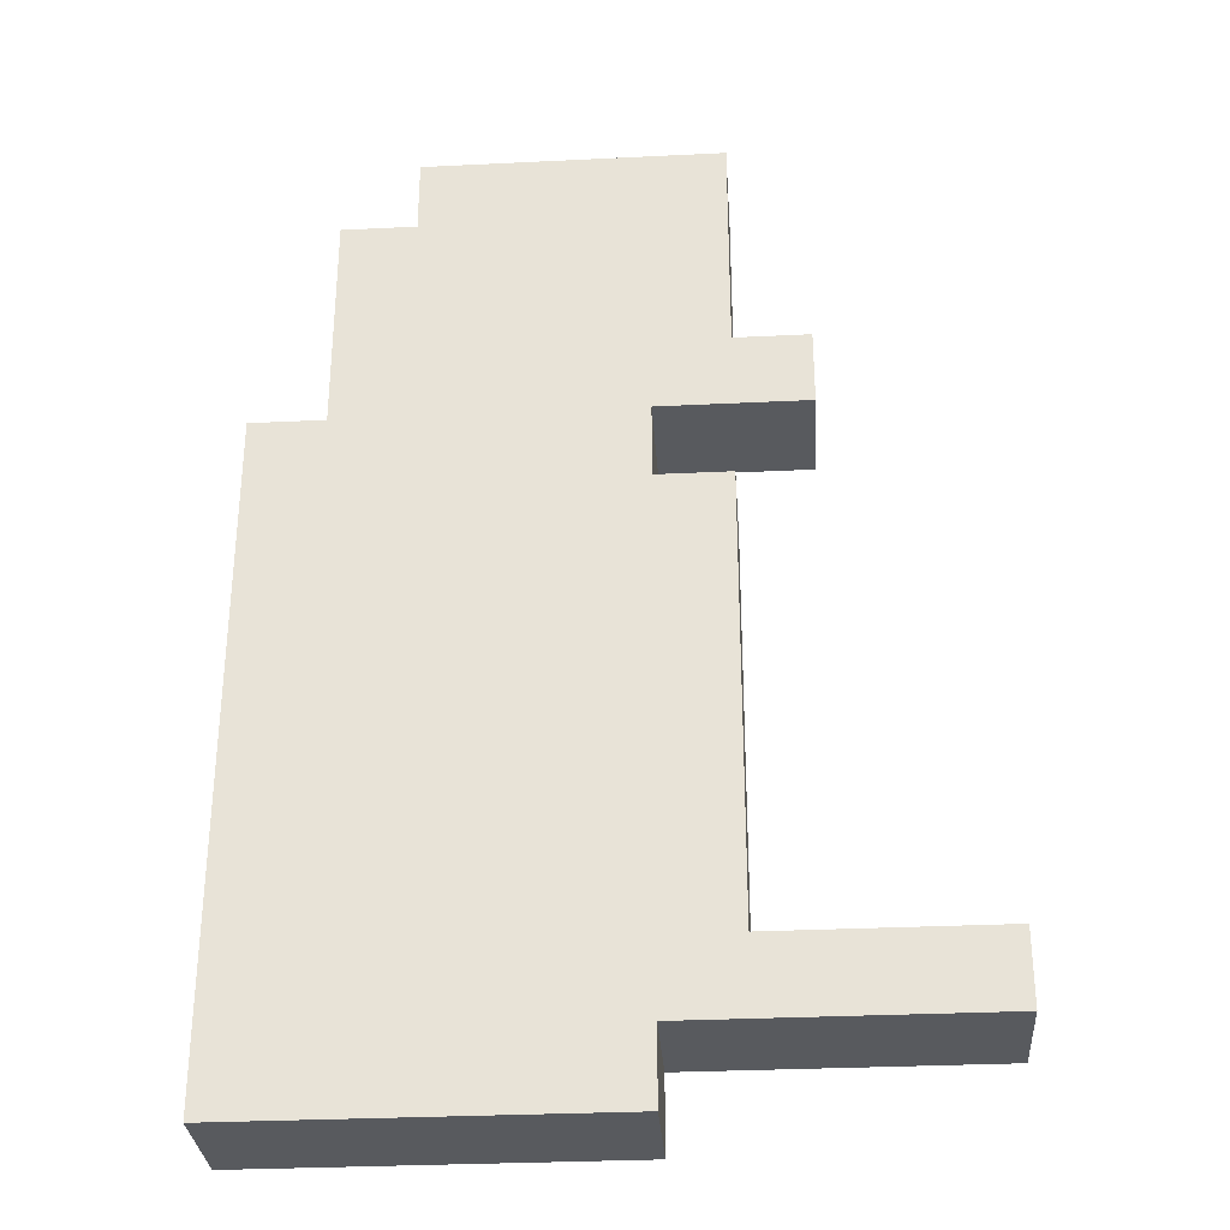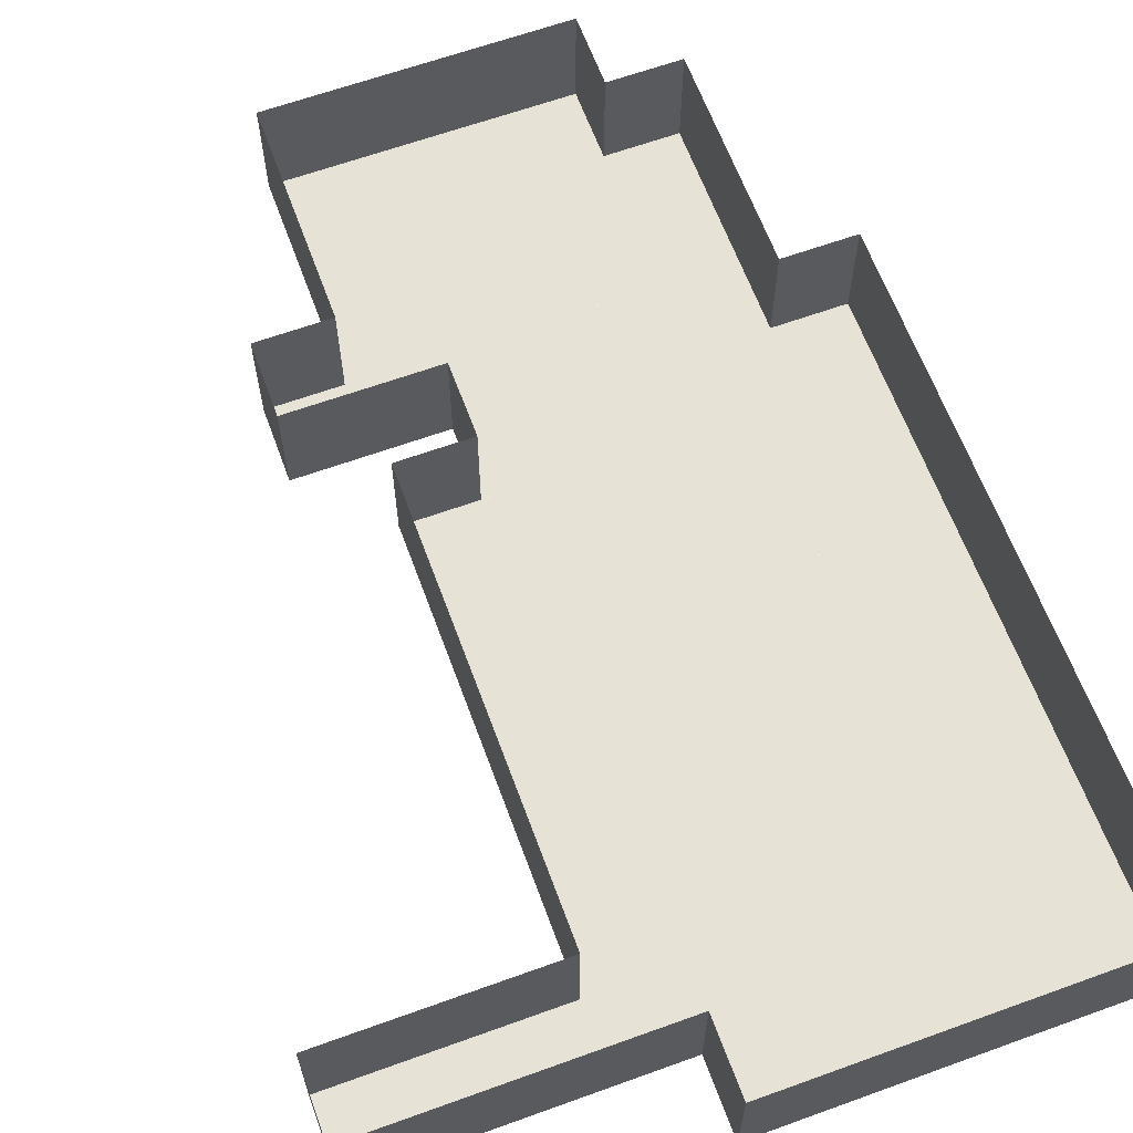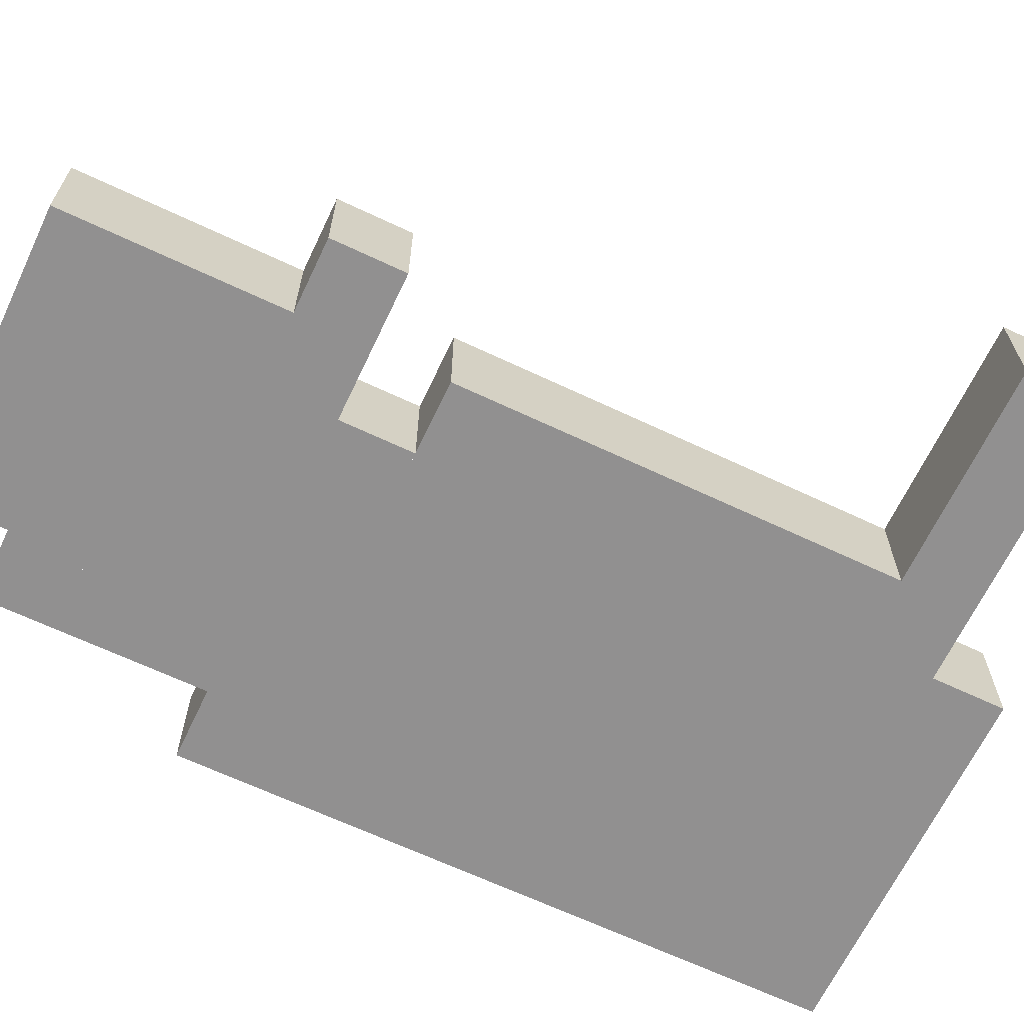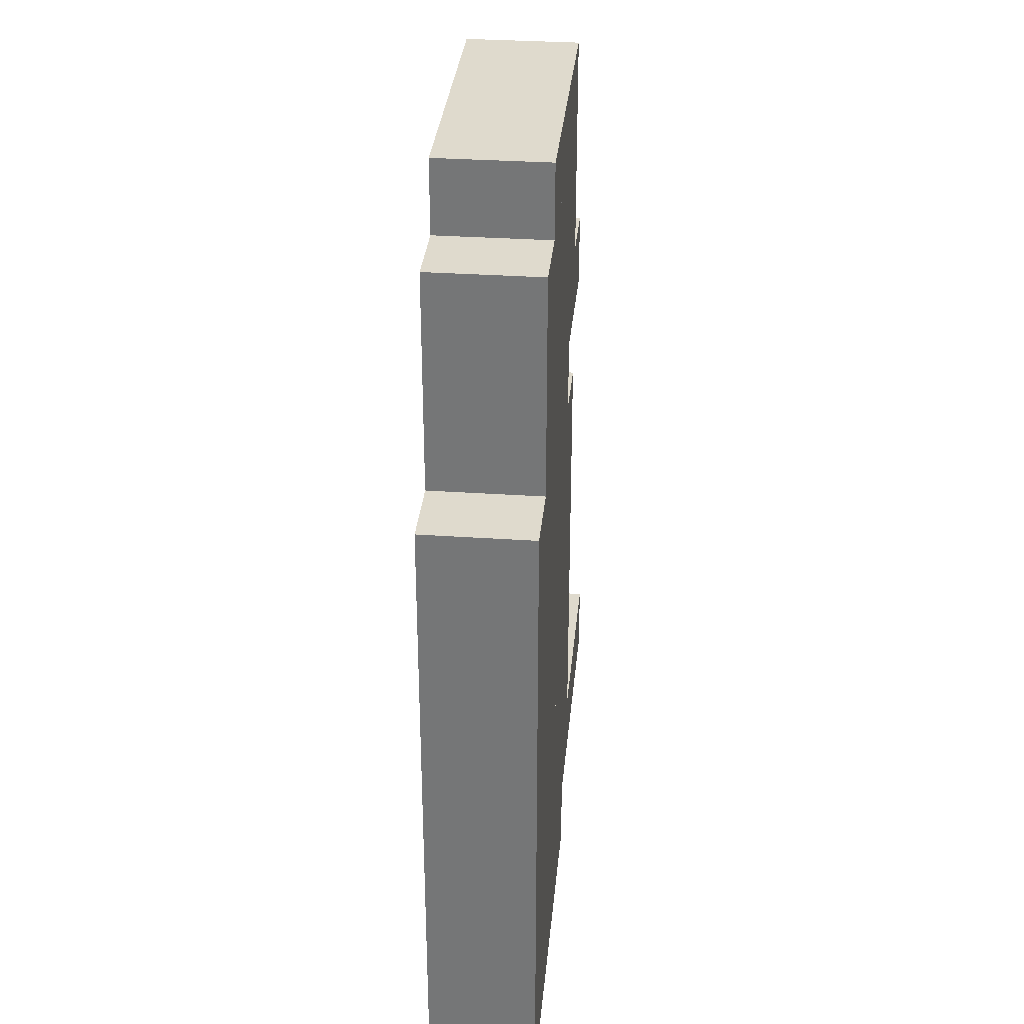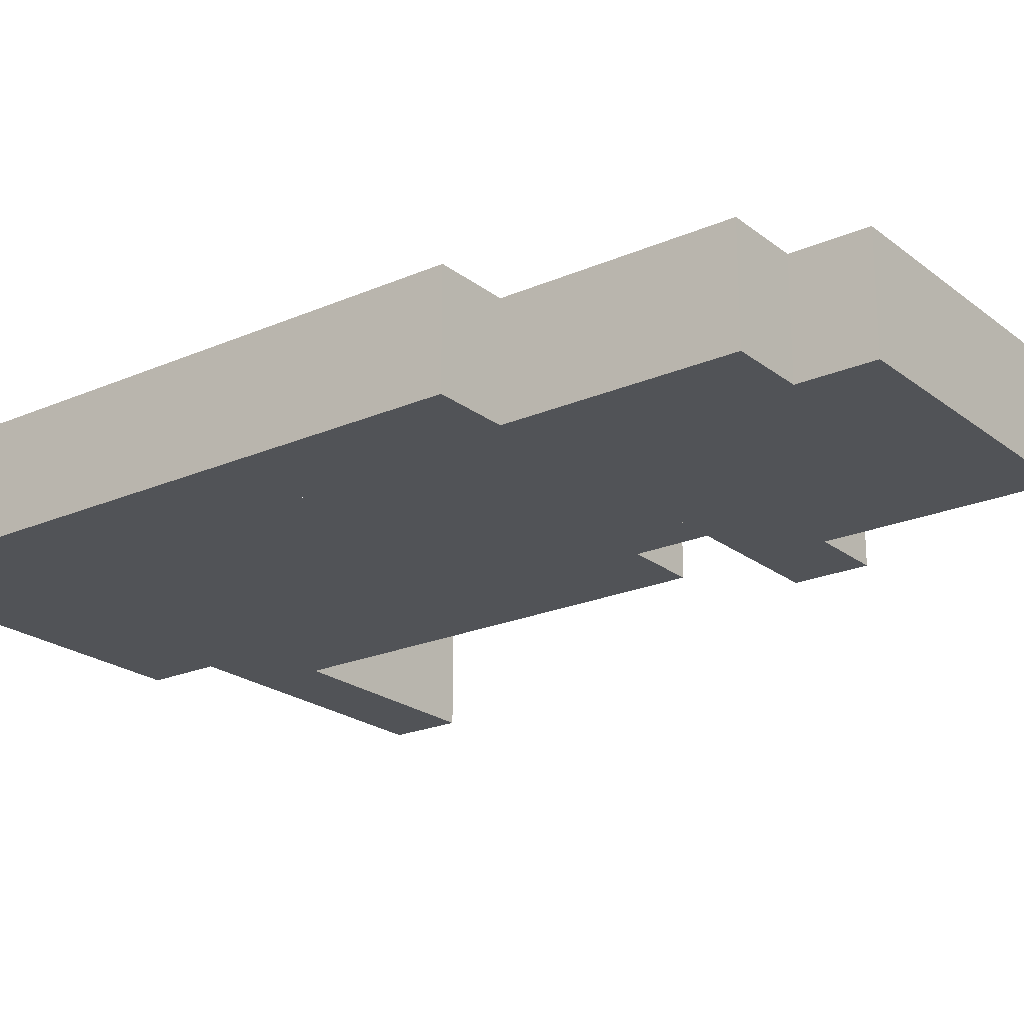
<metadata>
{"format":"obj","ext":"obj","renderer":"f3d","projection":"perspective","resolution":1024,"background":"white","views":[{"elev":-31.1,"azim":-176.0,"up":"+Y"},{"elev":63.4,"azim":-20.1,"up":"+Z"},{"elev":-65.8,"azim":-115.4,"up":"+Z"},{"elev":32.6,"azim":95.4,"up":"+Y"},{"elev":-22.0,"azim":127.2,"up":"+Z"}]}
</metadata>
<code>
o 1
v -1.5 5.5 0
v 2.5 5.5 0
v -1.5 4.5 0
v 2.5 5.5 0
v 2.5 4.5 0
v -1.5 4.5 0
v -1.5 4.5 0
v -0.5 4.5 0
v -1.5 3.5 0
v -0.5 4.5 0
v -0.5 3.5 0
v -1.5 3.5 0
v -0.5 4.5 0
v 0.5 4.5 0
v -0.5 3.5 0
v 0.5 4.5 0
v 0.5 3.5 0
v -0.5 3.5 0
v 0.5 4.5 0
v 3.5 4.5 0
v 0.5 3.5 0
v 3.5 4.5 0
v 3.5 3.5 0
v 0.5 3.5 0
v -1.5 3.5 0
v 3.5 3.5 0
v -1.5 2.5 0
v 3.5 3.5 0
v 3.5 2.5 0
v -1.5 2.5 0
v -2.5 2.5 0
v 0.5 2.5 0
v -2.5 1.5 0
v 0.5 2.5 0
v 0.5 1.5 0
v -2.5 1.5 0
v 0.5 2.5 0
v 3.5 2.5 0
v 0.5 1.5 0
v 3.5 2.5 0
v 3.5 1.5 0
v 0.5 1.5 0
v -0.5 1.5 0
v 1.5 1.5 0
v -0.5 0.5 0
v 1.5 1.5 0
v 1.5 0.5 0
v -0.5 0.5 0
v 1.5 1.5 0
v 4.5 1.5 0
v 1.5 0.5 0
v 4.5 1.5 0
v 4.5 0.5 0
v 1.5 0.5 0
v -1.5 0.5 0
v 1.5 0.5 0
v -1.5 -0.5 0
v 1.5 0.5 0
v 1.5 -0.5 0
v -1.5 -0.5 0
v 1.5 0.5 0
v 4.5 0.5 0
v 1.5 -0.5 0
v 4.5 0.5 0
v 4.5 -0.5 0
v 1.5 -0.5 0
v -1.5 -0.5 0
v 0.5 -0.5 0
v -1.5 -1.5 0
v 0.5 -0.5 0
v 0.5 -1.5 0
v -1.5 -1.5 0
v 0.5 -0.5 0
v 4.5 -0.5 0
v 0.5 -1.5 0
v 4.5 -0.5 0
v 4.5 -1.5 0
v 0.5 -1.5 0
v -1.5 -1.5 0
v -0.5 -1.5 0
v -1.5 -2.5 0
v -0.5 -1.5 0
v -0.5 -2.5 0
v -1.5 -2.5 0
v -0.5 -1.5 0
v 4.5 -1.5 0
v -0.5 -2.5 0
v 4.5 -1.5 0
v 4.5 -2.5 0
v -0.5 -2.5 0
v -1.5 -2.5 0
v -0.5 -2.5 0
v -1.5 -3.5 0
v -0.5 -2.5 0
v -0.5 -3.5 0
v -1.5 -3.5 0
v -0.5 -2.5 0
v 4.5 -2.5 0
v -0.5 -3.5 0
v 4.5 -2.5 0
v 4.5 -3.5 0
v -0.5 -3.5 0
v -1.5 -3.5 0
v 1.5 -3.5 0
v -1.5 -4.5 0
v 1.5 -3.5 0
v 1.5 -4.5 0
v -1.5 -4.5 0
v 1.5 -3.5 0
v 4.5 -3.5 0
v 1.5 -4.5 0
v 4.5 -3.5 0
v 4.5 -4.5 0
v 1.5 -4.5 0
v -1.5 -4.5 0
v 1.5 -4.5 0
v -1.5 -5.5 0
v 1.5 -4.5 0
v 1.5 -5.5 0
v -1.5 -5.5 0
v 1.5 -4.5 0
v 4.5 -4.5 0
v 1.5 -5.5 0
v 4.5 -4.5 0
v 4.5 -5.5 0
v 1.5 -5.5 0
v -4.5 -5.5 0
v -0.5 -5.5 0
v -4.5 -6.5 0
v -0.5 -5.5 0
v -0.5 -6.5 0
v -4.5 -6.5 0
v -0.5 -5.5 0
v 1.5 -5.5 0
v -0.5 -6.5 0
v 1.5 -5.5 0
v 1.5 -6.5 0
v -0.5 -6.5 0
v 1.5 -5.5 0
v 4.5 -5.5 0
v 1.5 -6.5 0
v 4.5 -5.5 0
v 4.5 -6.5 0
v 1.5 -6.5 0
v -0.5 -6.5 0
v 4.5 -6.5 0
v -0.5 -7.5 0
v 4.5 -6.5 0
v 4.5 -7.5 0
v -0.5 -7.5 0
v -1.5 4.5 0
v -1.5 4.5 1.5
v -1.5 5.5 0
v -1.5 4.5 1.5
v -1.5 5.5 1.5
v -1.5 5.5 0
v -1.5 3.5 0
v -1.5 3.5 1.5
v -1.5 4.5 0
v -1.5 3.5 1.5
v -1.5 4.5 1.5
v -1.5 4.5 0
v -1.5 2.5 0
v -1.5 2.5 1.5
v -1.5 3.5 0
v -1.5 2.5 1.5
v -1.5 3.5 1.5
v -1.5 3.5 0
v -2.5 1.5 0
v -2.5 1.5 1.5
v -2.5 2.5 0
v -2.5 1.5 1.5
v -2.5 2.5 1.5
v -2.5 2.5 0
v -0.5 0.5 0
v -0.5 0.5 1.5
v -0.5 1.5 0
v -0.5 0.5 1.5
v -0.5 1.5 1.5
v -0.5 1.5 0
v -1.5 -0.5 0
v -1.5 -0.5 1.5
v -1.5 0.5 0
v -1.5 -0.5 1.5
v -1.5 0.5 1.5
v -1.5 0.5 0
v -1.5 -1.5 0
v -1.5 -1.5 1.5
v -1.5 -0.5 0
v -1.5 -1.5 1.5
v -1.5 -0.5 1.5
v -1.5 -0.5 0
v -1.5 -2.5 0
v -1.5 -2.5 1.5
v -1.5 -1.5 0
v -1.5 -2.5 1.5
v -1.5 -1.5 1.5
v -1.5 -1.5 0
v -1.5 -3.5 0
v -1.5 -3.5 1.5
v -1.5 -2.5 0
v -1.5 -3.5 1.5
v -1.5 -2.5 1.5
v -1.5 -2.5 0
v -1.5 -4.5 0
v -1.5 -4.5 1.5
v -1.5 -3.5 0
v -1.5 -4.5 1.5
v -1.5 -3.5 1.5
v -1.5 -3.5 0
v -1.5 -5.5 0
v -1.5 -5.5 1.5
v -1.5 -4.5 0
v -1.5 -5.5 1.5
v -1.5 -4.5 1.5
v -1.5 -4.5 0
v -4.5 -6.5 0
v -4.5 -6.5 1.5
v -4.5 -5.5 0
v -4.5 -6.5 1.5
v -4.5 -5.5 1.5
v -4.5 -5.5 0
v -0.5 -7.5 0
v -0.5 -7.5 1.5
v -0.5 -6.5 0
v -0.5 -7.5 1.5
v -0.5 -6.5 1.5
v -0.5 -6.5 0
v 2.5 5.5 0
v 2.5 5.5 1.5
v 2.5 4.5 0
v 2.5 5.5 1.5
v 2.5 4.5 1.5
v 2.5 4.5 0
v 3.5 4.5 0
v 3.5 4.5 1.5
v 3.5 3.5 0
v 3.5 4.5 1.5
v 3.5 3.5 1.5
v 3.5 3.5 0
v 3.5 3.5 0
v 3.5 3.5 1.5
v 3.5 2.5 0
v 3.5 3.5 1.5
v 3.5 2.5 1.5
v 3.5 2.5 0
v 3.5 2.5 0
v 3.5 2.5 1.5
v 3.5 1.5 0
v 3.5 2.5 1.5
v 3.5 1.5 1.5
v 3.5 1.5 0
v 4.5 1.5 0
v 4.5 1.5 1.5
v 4.5 0.5 0
v 4.5 1.5 1.5
v 4.5 0.5 1.5
v 4.5 0.5 0
v 4.5 0.5 0
v 4.5 0.5 1.5
v 4.5 -0.5 0
v 4.5 0.5 1.5
v 4.5 -0.5 1.5
v 4.5 -0.5 0
v 4.5 -0.5 0
v 4.5 -0.5 1.5
v 4.5 -1.5 0
v 4.5 -0.5 1.5
v 4.5 -1.5 1.5
v 4.5 -1.5 0
v 4.5 -1.5 0
v 4.5 -1.5 1.5
v 4.5 -2.5 0
v 4.5 -1.5 1.5
v 4.5 -2.5 1.5
v 4.5 -2.5 0
v 4.5 -2.5 0
v 4.5 -2.5 1.5
v 4.5 -3.5 0
v 4.5 -2.5 1.5
v 4.5 -3.5 1.5
v 4.5 -3.5 0
v 4.5 -3.5 0
v 4.5 -3.5 1.5
v 4.5 -4.5 0
v 4.5 -3.5 1.5
v 4.5 -4.5 1.5
v 4.5 -4.5 0
v 4.5 -4.5 0
v 4.5 -4.5 1.5
v 4.5 -5.5 0
v 4.5 -4.5 1.5
v 4.5 -5.5 1.5
v 4.5 -5.5 0
v 4.5 -5.5 0
v 4.5 -5.5 1.5
v 4.5 -6.5 0
v 4.5 -5.5 1.5
v 4.5 -6.5 1.5
v 4.5 -6.5 0
v 4.5 -6.5 0
v 4.5 -6.5 1.5
v 4.5 -7.5 0
v 4.5 -6.5 1.5
v 4.5 -7.5 1.5
v 4.5 -7.5 0
v -4.5 -5.5 0
v -4.5 -5.5 1.5
v -3.5 -5.5 0
v -4.5 -5.5 1.5
v -3.5 -5.5 1.5
v -3.5 -5.5 0
v -3.5 -5.5 0
v -3.5 -5.5 1.5
v -2.5 -5.5 0
v -3.5 -5.5 1.5
v -2.5 -5.5 1.5
v -2.5 -5.5 0
v -2.5 2.5 0
v -2.5 2.5 1.5
v -1.5 2.5 0
v -2.5 2.5 1.5
v -1.5 2.5 1.5
v -1.5 2.5 0
v -2.5 -5.5 0
v -2.5 -5.5 1.5
v -1.5 -5.5 0
v -2.5 -5.5 1.5
v -1.5 -5.5 1.5
v -1.5 -5.5 0
v -1.5 5.5 0
v -1.5 5.5 1.5
v -0.5 5.5 0
v -1.5 5.5 1.5
v -0.5 5.5 1.5
v -0.5 5.5 0
v -1.5 0.5 0
v -1.5 0.5 1.5
v -0.5 0.5 0
v -1.5 0.5 1.5
v -0.5 0.5 1.5
v -0.5 0.5 0
v -0.5 5.5 0
v -0.5 5.5 1.5
v 0.5 5.5 0
v -0.5 5.5 1.5
v 0.5 5.5 1.5
v 0.5 5.5 0
v 0.5 5.5 0
v 0.5 5.5 1.5
v 1.5 5.5 0
v 0.5 5.5 1.5
v 1.5 5.5 1.5
v 1.5 5.5 0
v 1.5 5.5 0
v 1.5 5.5 1.5
v 2.5 5.5 0
v 1.5 5.5 1.5
v 2.5 5.5 1.5
v 2.5 5.5 0
v 2.5 4.5 0
v 2.5 4.5 1.5
v 3.5 4.5 0
v 2.5 4.5 1.5
v 3.5 4.5 1.5
v 3.5 4.5 0
v 3.5 1.5 0
v 3.5 1.5 1.5
v 4.5 1.5 0
v 3.5 1.5 1.5
v 4.5 1.5 1.5
v 4.5 1.5 0
v -3.5 -6.5 0
v -3.5 -6.5 1.5
v -4.5 -6.5 0
v -3.5 -6.5 1.5
v -4.5 -6.5 1.5
v -4.5 -6.5 0
v -2.5 -6.5 0
v -2.5 -6.5 1.5
v -3.5 -6.5 0
v -2.5 -6.5 1.5
v -3.5 -6.5 1.5
v -3.5 -6.5 0
v -1.5 1.5 0
v -1.5 1.5 1.5
v -2.5 1.5 0
v -1.5 1.5 1.5
v -2.5 1.5 1.5
v -2.5 1.5 0
v -1.5 -6.5 0
v -1.5 -6.5 1.5
v -2.5 -6.5 0
v -1.5 -6.5 1.5
v -2.5 -6.5 1.5
v -2.5 -6.5 0
v -0.5 1.5 0
v -0.5 1.5 1.5
v -1.5 1.5 0
v -0.5 1.5 1.5
v -1.5 1.5 1.5
v -1.5 1.5 0
v -0.5 -6.5 0
v -0.5 -6.5 1.5
v -1.5 -6.5 0
v -0.5 -6.5 1.5
v -1.5 -6.5 1.5
v -1.5 -6.5 0
v 0.5 -7.5 0
v 0.5 -7.5 1.5
v -0.5 -7.5 0
v 0.5 -7.5 1.5
v -0.5 -7.5 1.5
v -0.5 -7.5 0
v 1.5 -7.5 0
v 1.5 -7.5 1.5
v 0.5 -7.5 0
v 1.5 -7.5 1.5
v 0.5 -7.5 1.5
v 0.5 -7.5 0
v 2.5 -7.5 0
v 2.5 -7.5 1.5
v 1.5 -7.5 0
v 2.5 -7.5 1.5
v 1.5 -7.5 1.5
v 1.5 -7.5 0
v 3.5 -7.5 0
v 3.5 -7.5 1.5
v 2.5 -7.5 0
v 3.5 -7.5 1.5
v 2.5 -7.5 1.5
v 2.5 -7.5 0
v 4.5 -7.5 0
v 4.5 -7.5 1.5
v 3.5 -7.5 0
v 4.5 -7.5 1.5
v 3.5 -7.5 1.5
v 3.5 -7.5 0
f 1 2 3
f 4 5 6
f 7 8 9
f 10 11 12
f 13 14 15
f 16 17 18
f 19 20 21
f 22 23 24
f 25 26 27
f 28 29 30
f 31 32 33
f 34 35 36
f 37 38 39
f 40 41 42
f 43 44 45
f 46 47 48
f 49 50 51
f 52 53 54
f 55 56 57
f 58 59 60
f 61 62 63
f 64 65 66
f 67 68 69
f 70 71 72
f 73 74 75
f 76 77 78
f 79 80 81
f 82 83 84
f 85 86 87
f 88 89 90
f 91 92 93
f 94 95 96
f 97 98 99
f 100 101 102
f 103 104 105
f 106 107 108
f 109 110 111
f 112 113 114
f 115 116 117
f 118 119 120
f 121 122 123
f 124 125 126
f 127 128 129
f 130 131 132
f 133 134 135
f 136 137 138
f 139 140 141
f 142 143 144
f 145 146 147
f 148 149 150
f 151 152 153
f 154 155 156
f 157 158 159
f 160 161 162
f 163 164 165
f 166 167 168
f 169 170 171
f 172 173 174
f 175 176 177
f 178 179 180
f 181 182 183
f 184 185 186
f 187 188 189
f 190 191 192
f 193 194 195
f 196 197 198
f 199 200 201
f 202 203 204
f 205 206 207
f 208 209 210
f 211 212 213
f 214 215 216
f 217 218 219
f 220 221 222
f 223 224 225
f 226 227 228
f 229 230 231
f 232 233 234
f 235 236 237
f 238 239 240
f 241 242 243
f 244 245 246
f 247 248 249
f 250 251 252
f 253 254 255
f 256 257 258
f 259 260 261
f 262 263 264
f 265 266 267
f 268 269 270
f 271 272 273
f 274 275 276
f 277 278 279
f 280 281 282
f 283 284 285
f 286 287 288
f 289 290 291
f 292 293 294
f 295 296 297
f 298 299 300
f 301 302 303
f 304 305 306
f 307 308 309
f 310 311 312
f 313 314 315
f 316 317 318
f 319 320 321
f 322 323 324
f 325 326 327
f 328 329 330
f 331 332 333
f 334 335 336
f 337 338 339
f 340 341 342
f 343 344 345
f 346 347 348
f 349 350 351
f 352 353 354
f 355 356 357
f 358 359 360
f 361 362 363
f 364 365 366
f 367 368 369
f 370 371 372
f 373 374 375
f 376 377 378
f 379 380 381
f 382 383 384
f 385 386 387
f 388 389 390
f 391 392 393
f 394 395 396
f 397 398 399
f 400 401 402
f 403 404 405
f 406 407 408
f 409 410 411
f 412 413 414
f 415 416 417
f 418 419 420
f 421 422 423
f 424 425 426
f 427 428 429
f 430 431 432
f 433 434 435
f 436 437 438

</code>
